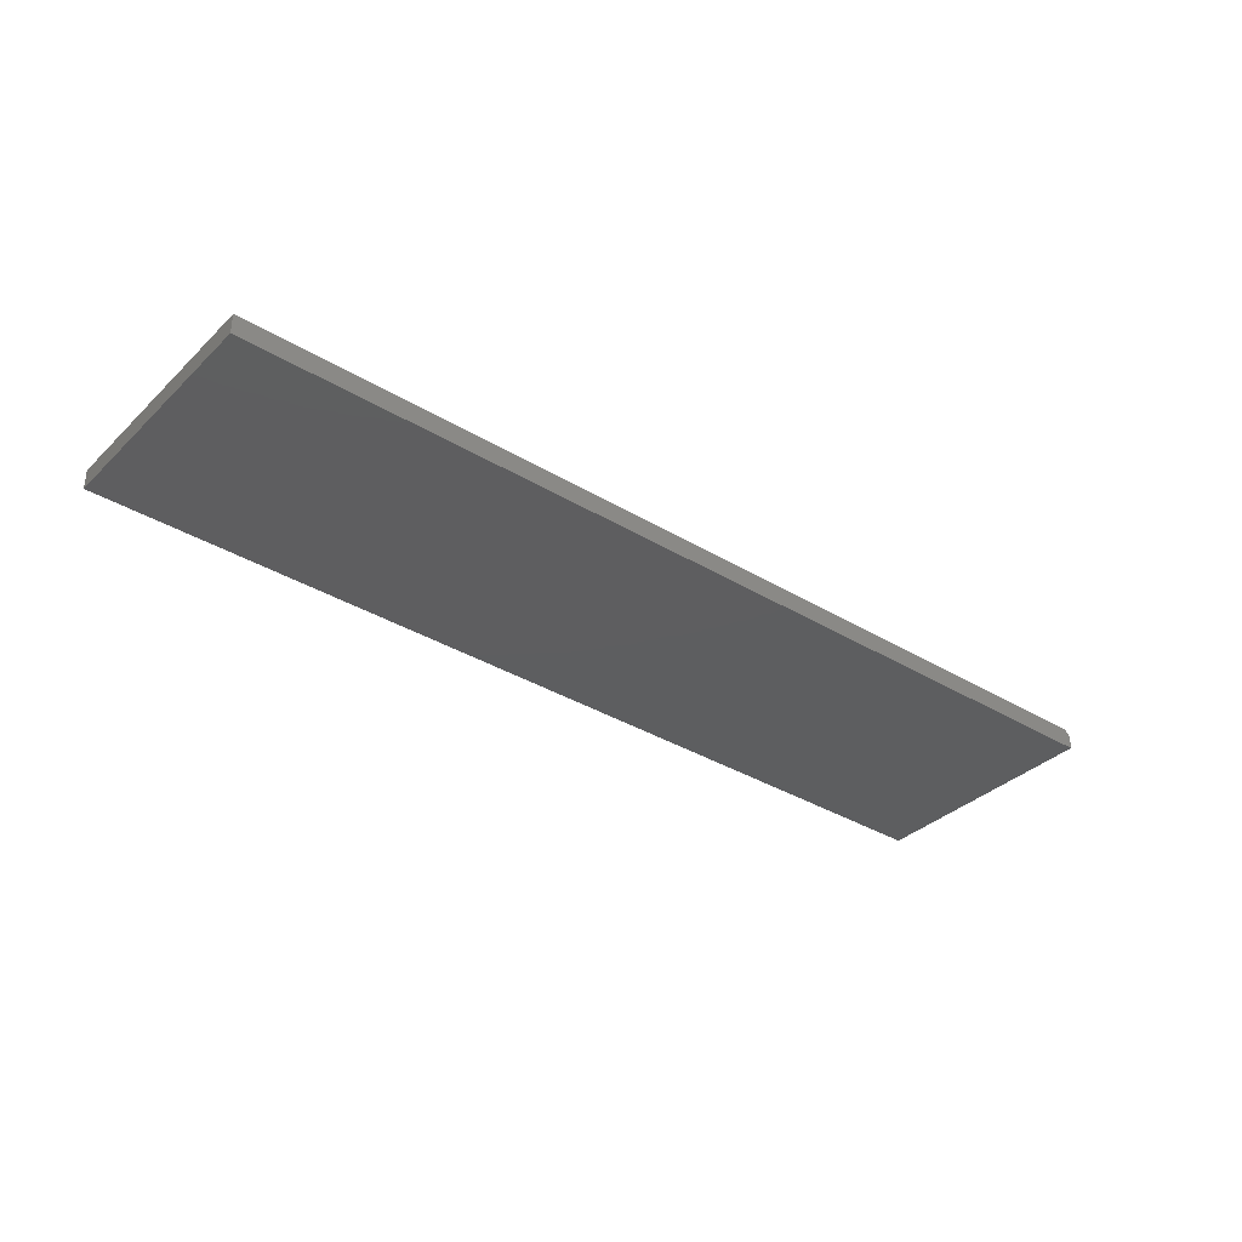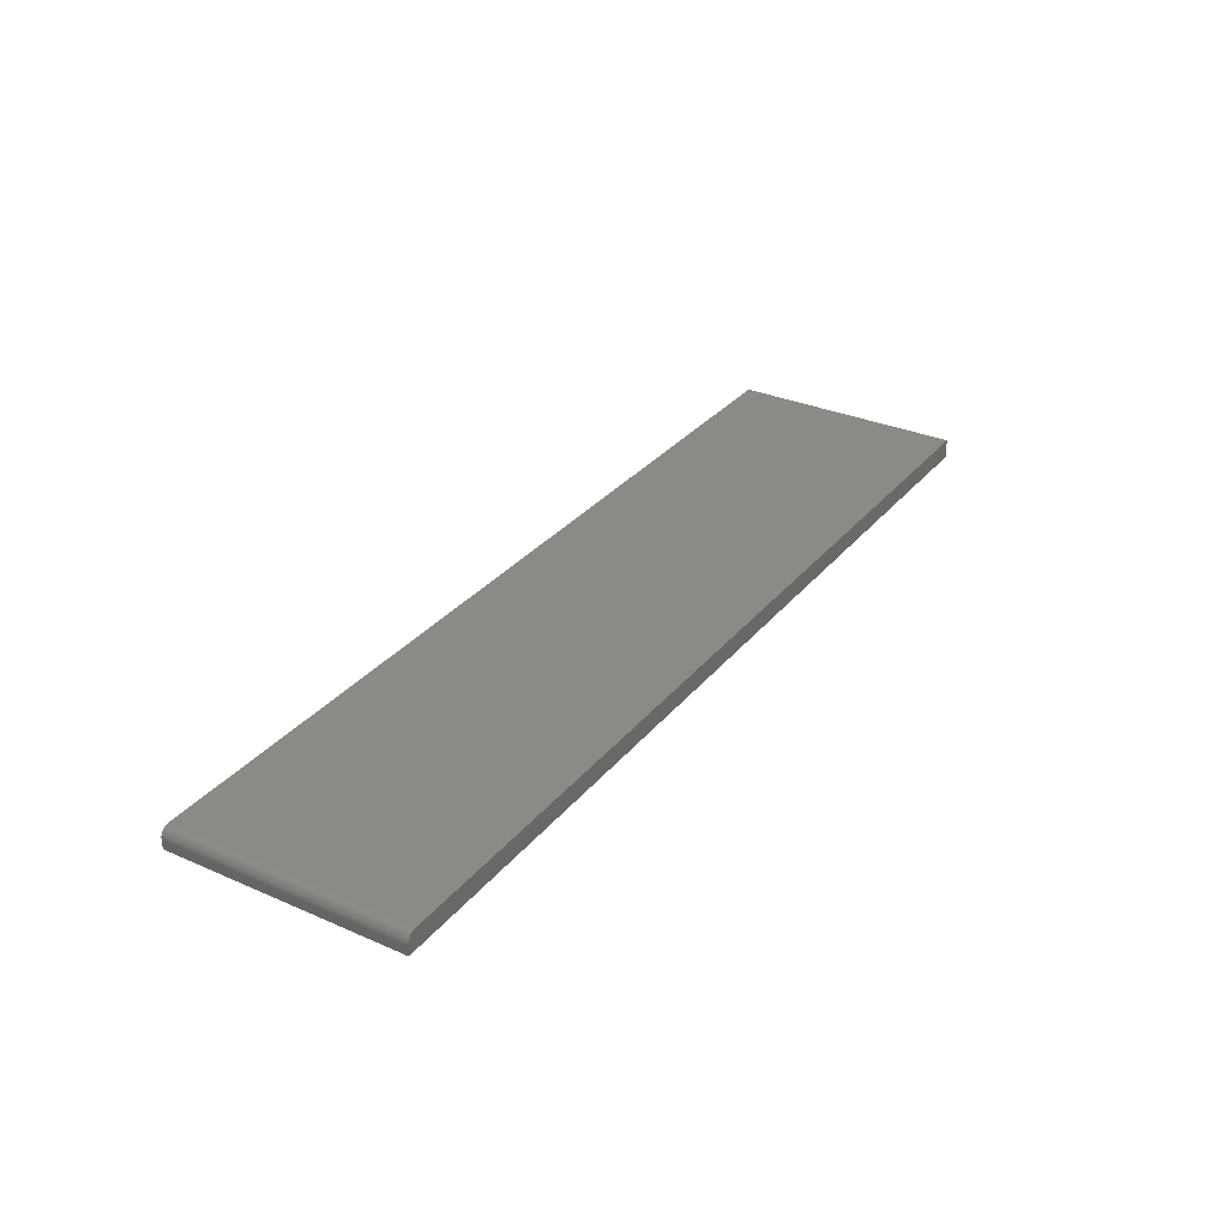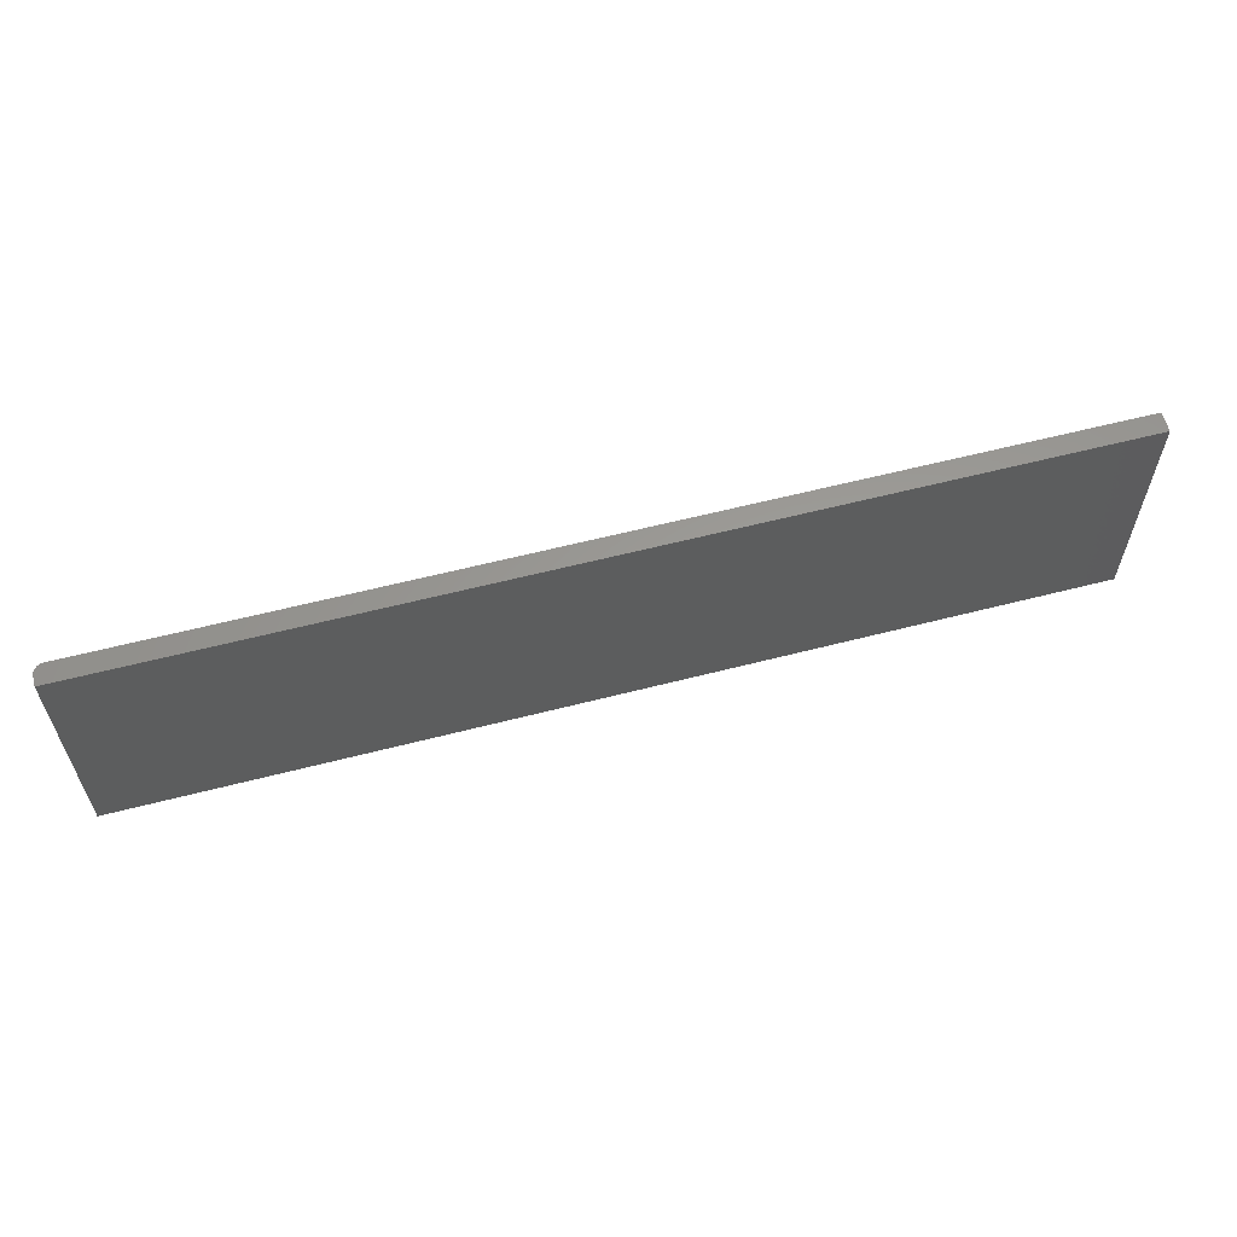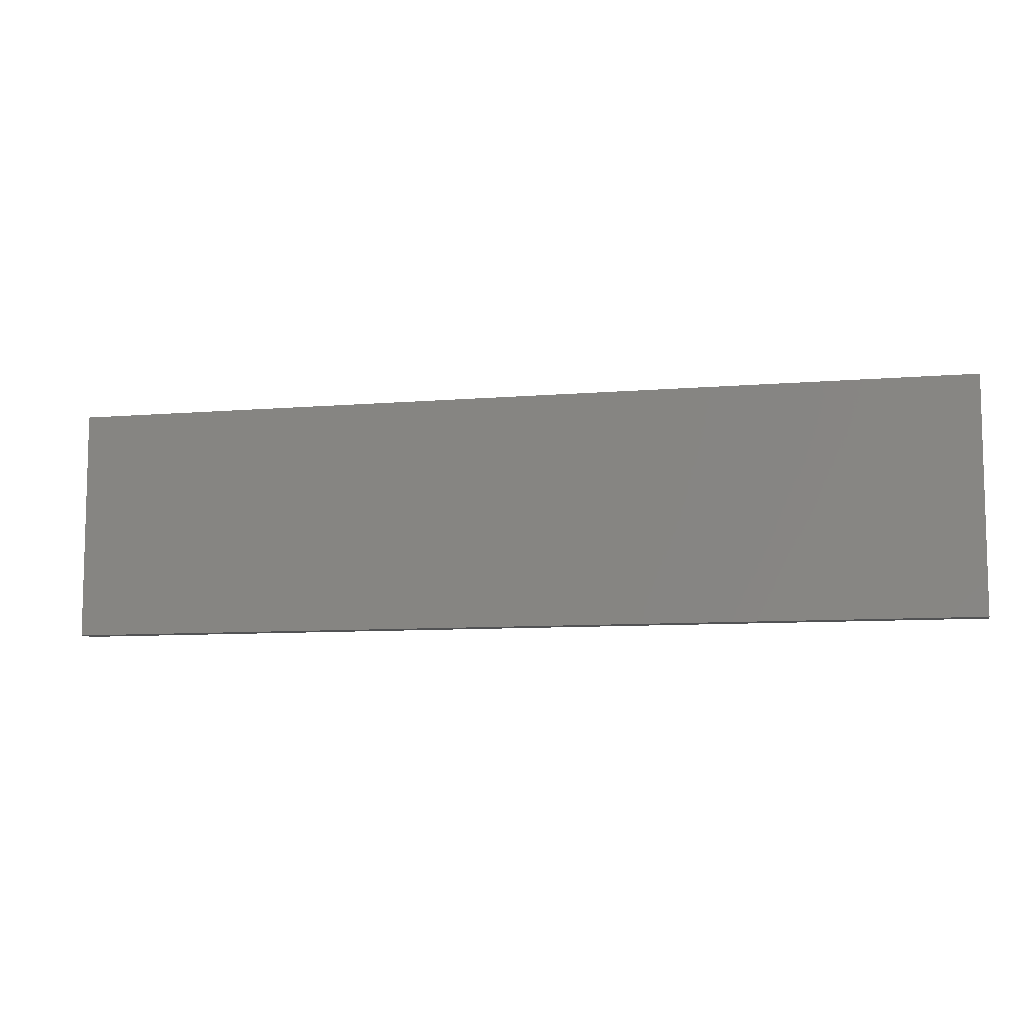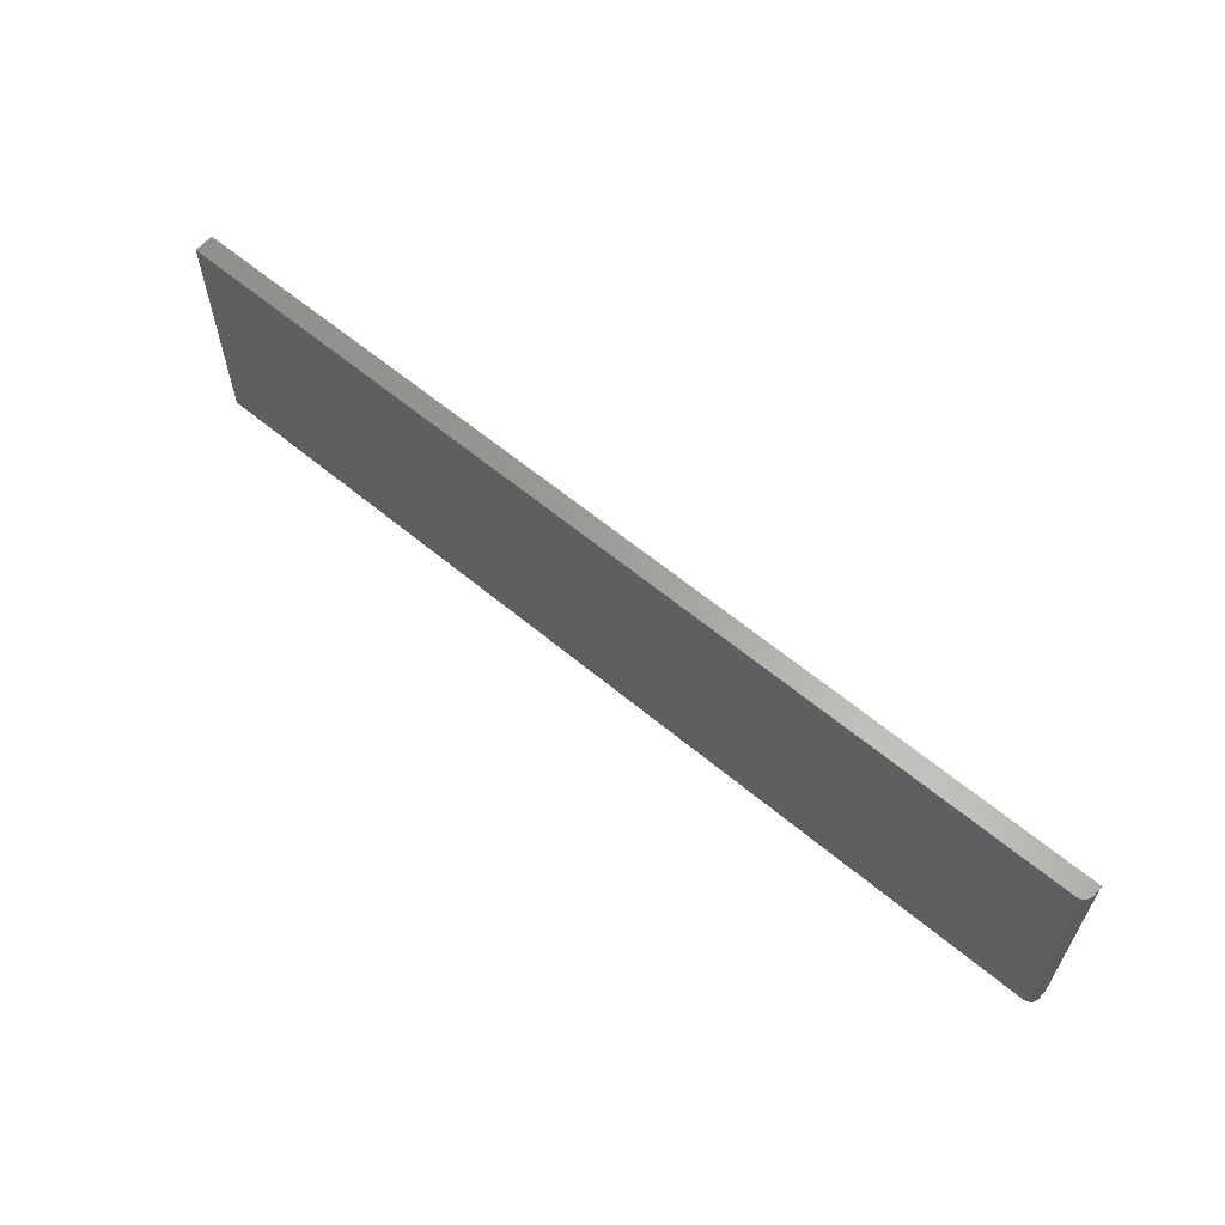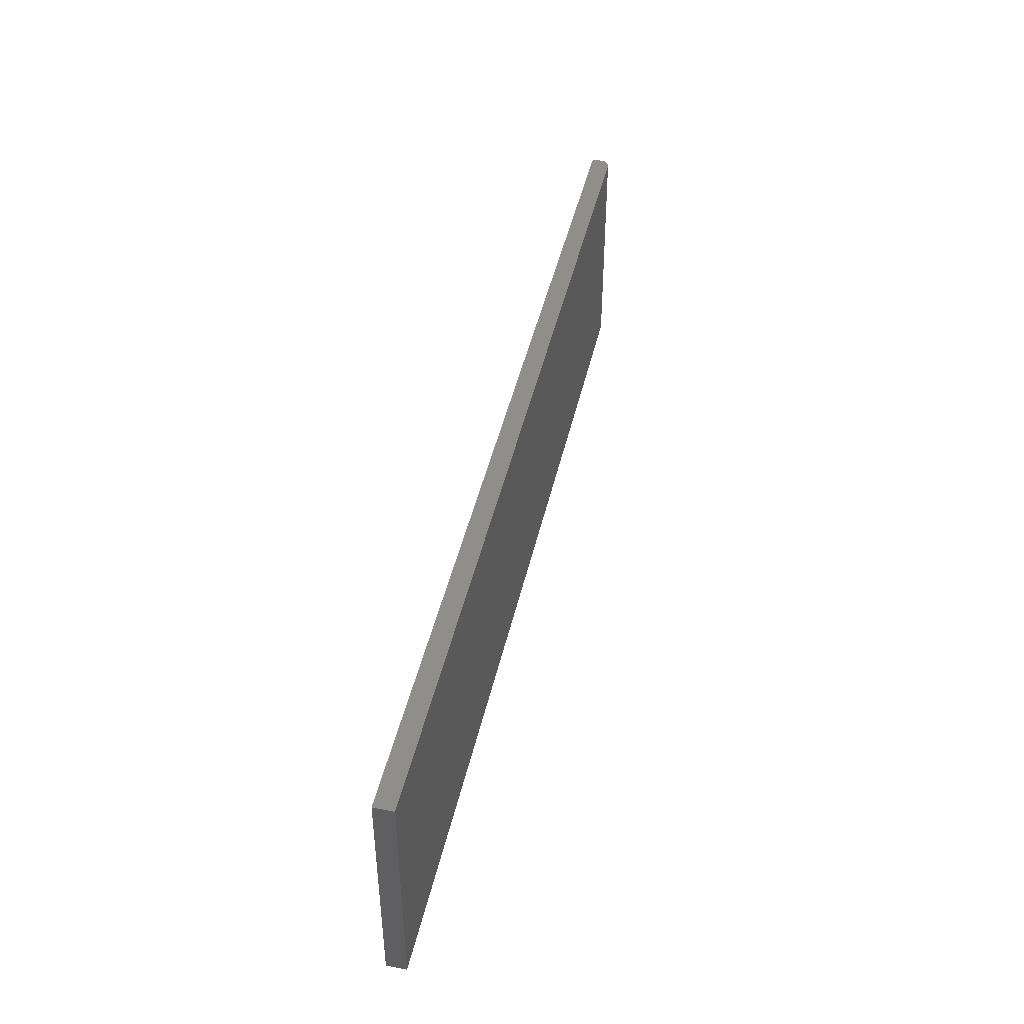
<metadata>
{"format":"stl","ext":"stl","renderer":"f3d","projection":"perspective","resolution":1024,"background":"white","views":[{"elev":-35.2,"azim":-38.8,"up":"+Z"},{"elev":31.2,"azim":122.0,"up":"+Z"},{"elev":60.0,"azim":165.2,"up":"+Y"},{"elev":-8.7,"azim":-167.0,"up":"+Y"},{"elev":61.5,"azim":40.3,"up":"+Y"},{"elev":44.8,"azim":-77.3,"up":"+Y"}]}
</metadata>
<code>
# stl→obj: 24 verts, 44 faces
v -0.75 -0.1953 0.03125
v 0.7344 -0.1953 0.03125
v -0.75 0.1836 0.03125
v 0.7344 0.1836 0.03125
v -0.75 0.1836 0
v 0.7374 0.1836 0.03095
v 0.7404 0.1836 0.03006
v 0.7497 0.1836 0.01867
v 0.75 0.1836 0.01562
v 0.7431 0.1836 0.02862
v 0.7454 0.1836 0.02667
v 0.7474 0.1836 0.02431
v 0.7488 0.1836 0.0216
v 0.75 0.1836 0
v 0.75 -0.1953 0.01562
v 0.75 -0.1953 0
v 0.7497 -0.1953 0.01867
v 0.7488 -0.1953 0.0216
v 0.7474 -0.1953 0.02431
v 0.7454 -0.1953 0.02667
v 0.7431 -0.1953 0.02862
v 0.7404 -0.1953 0.03006
v 0.7374 -0.1953 0.03095
v -0.75 -0.1953 0
f 1 2 3
f 3 2 4
f 5 3 4
f 4 6 7
f 8 9 7
f 8 7 10
f 8 10 11
f 8 11 12
f 8 12 13
f 9 14 7
f 7 14 5
f 7 5 4
f 15 16 9
f 9 16 14
f 15 17 18
f 16 15 18
f 16 18 19
f 16 19 20
f 16 20 21
f 16 21 22
f 16 22 23
f 16 23 2
f 16 2 1
f 16 1 24
f 15 9 17
f 17 9 8
f 17 8 18
f 18 8 13
f 18 13 19
f 19 13 12
f 19 12 20
f 20 12 11
f 20 11 21
f 21 11 10
f 21 10 22
f 22 10 7
f 22 7 23
f 23 7 6
f 23 6 2
f 2 6 4
f 24 5 16
f 16 5 14
f 3 5 1
f 1 5 24

</code>
